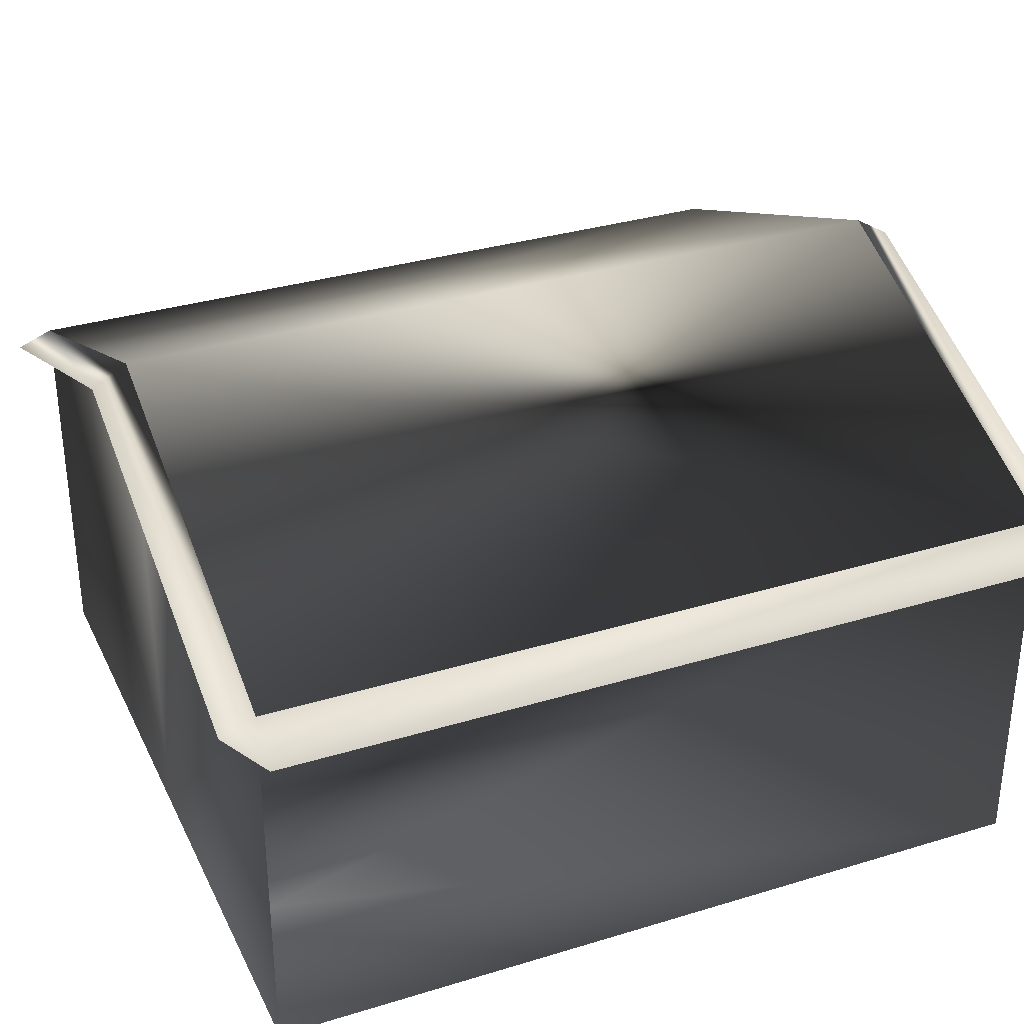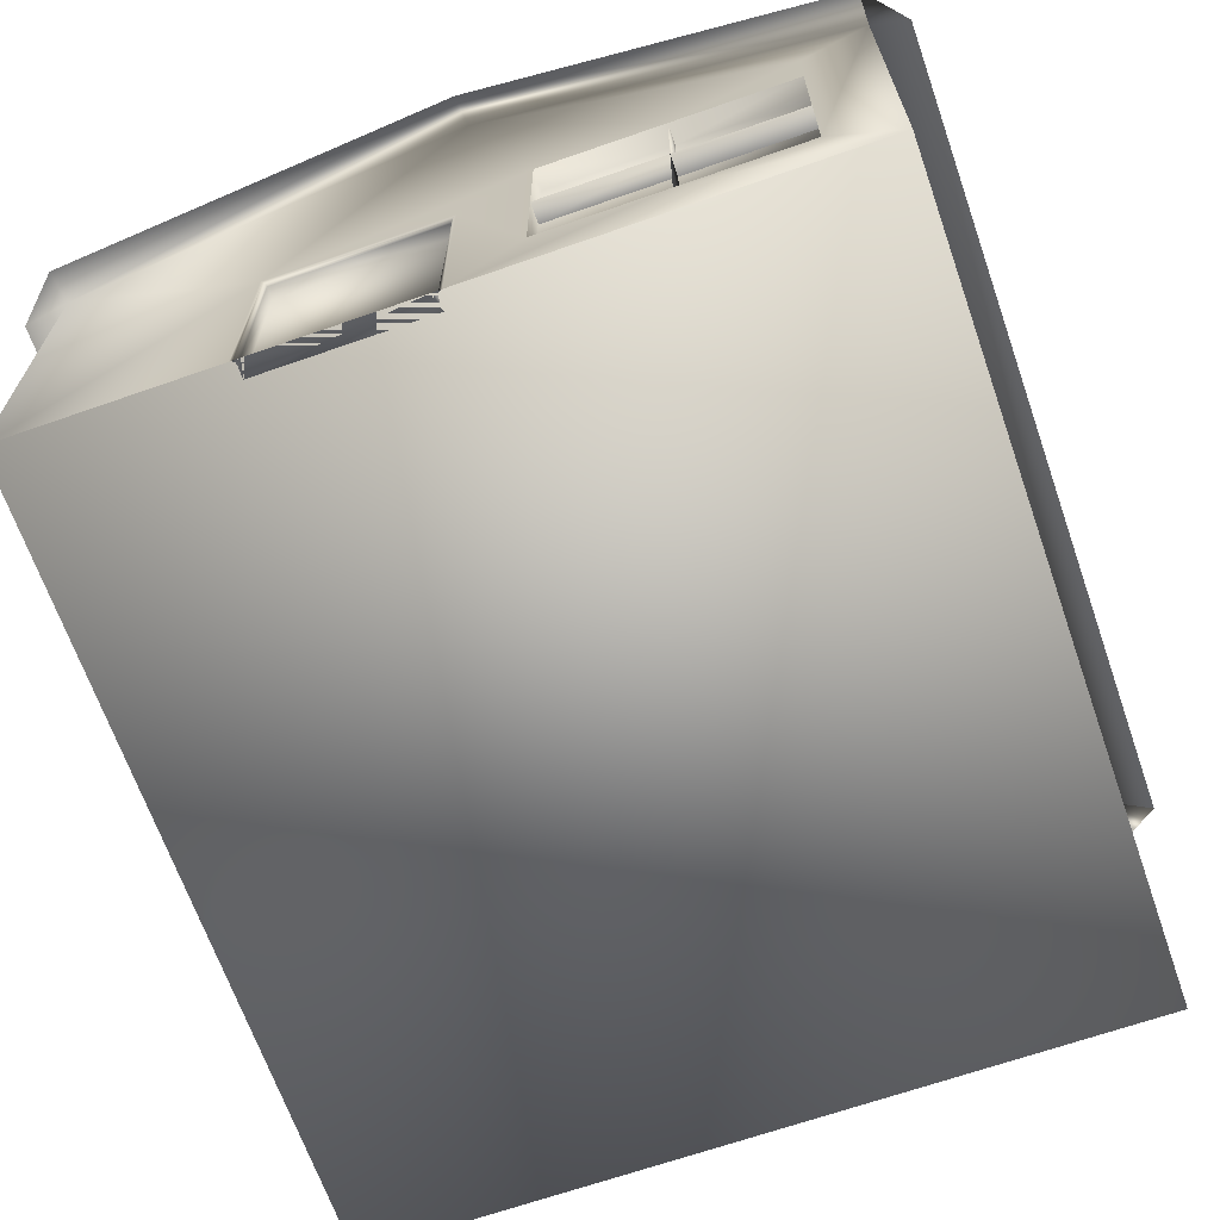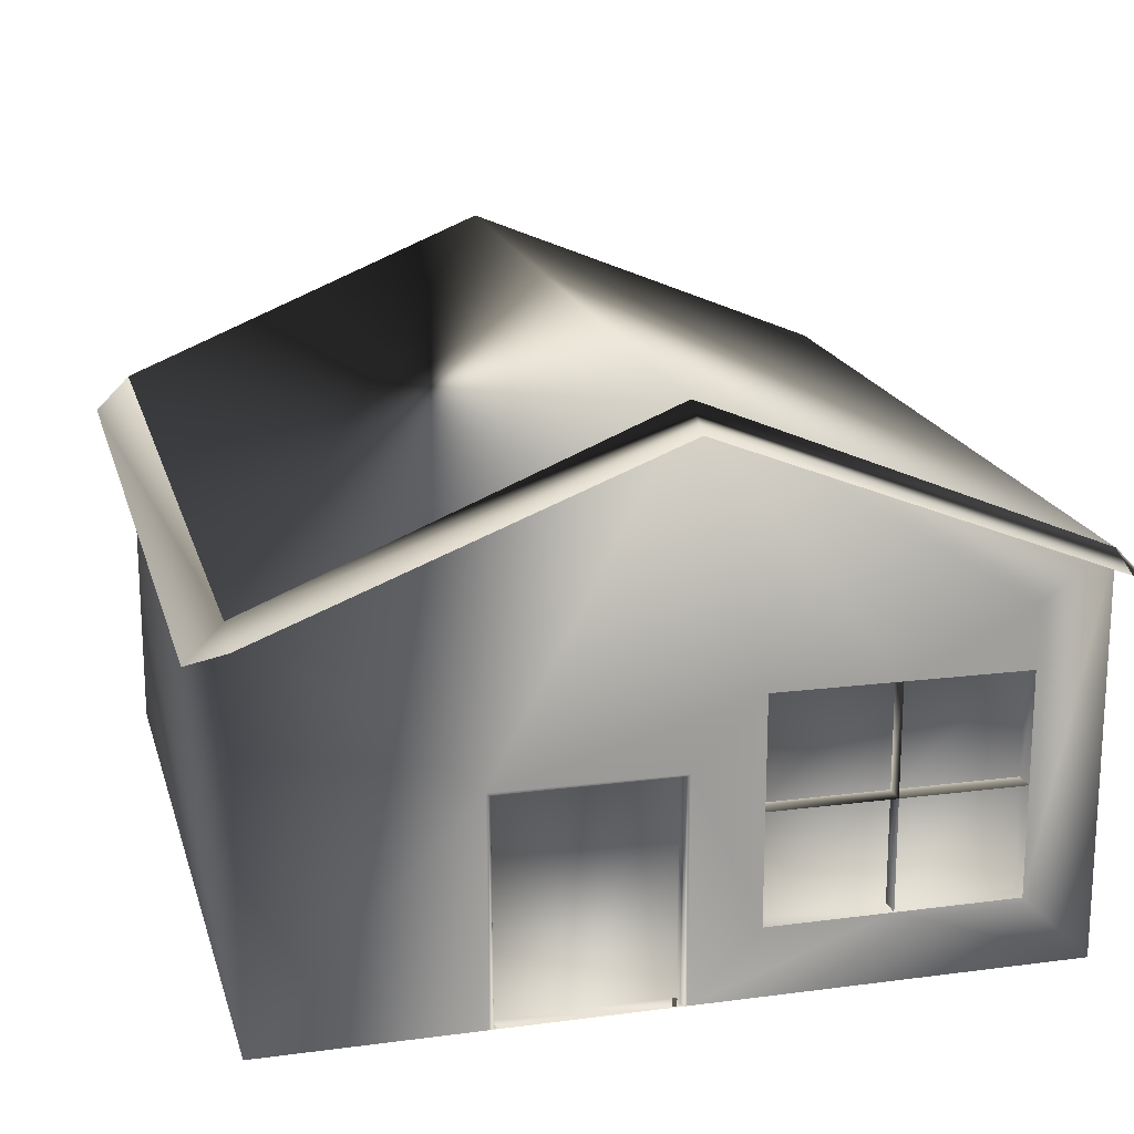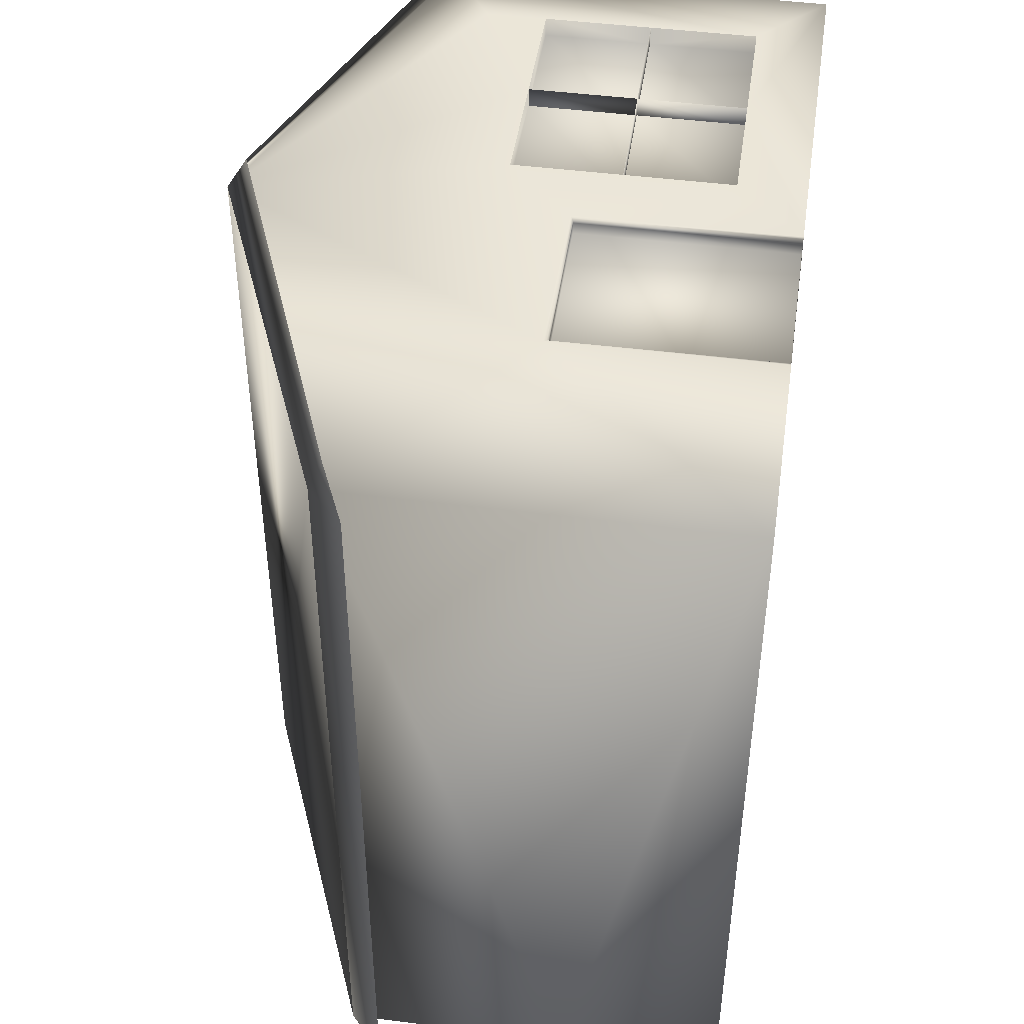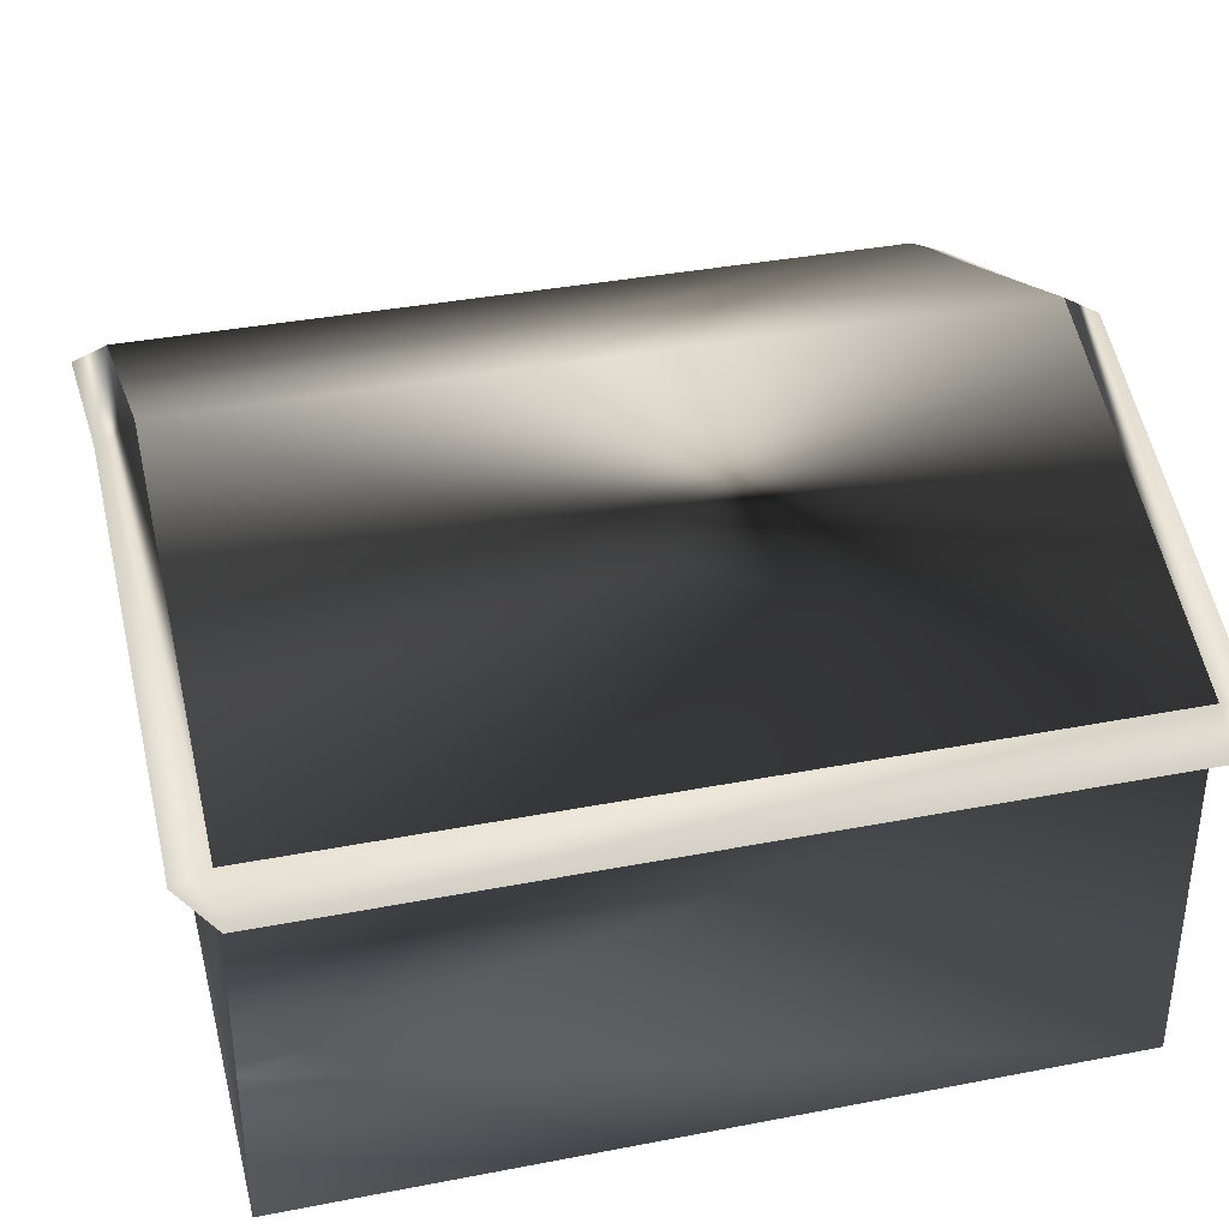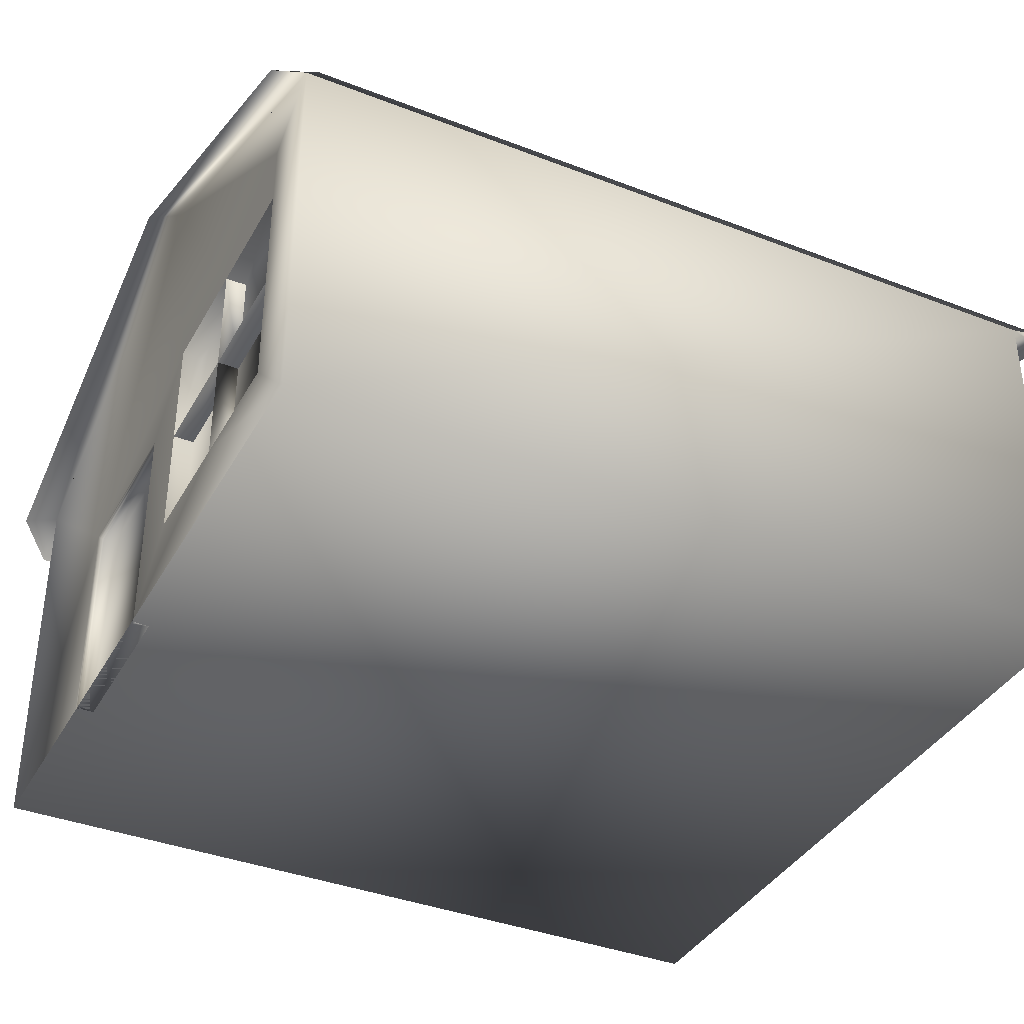
<metadata>
{"format":"obj","ext":"obj","renderer":"f3d","projection":"perspective","resolution":1024,"background":"white","views":[{"elev":33.0,"azim":-112.8,"up":"+Y"},{"elev":-67.0,"azim":19.3,"up":"+Y"},{"elev":18.4,"azim":-14.3,"up":"+Y"},{"elev":46.2,"azim":-81.7,"up":"+Z"},{"elev":37.0,"azim":-104.0,"up":"+Y"},{"elev":-38.0,"azim":63.7,"up":"+Y"}]}
</metadata>
<code>
v 3.772 -2.69 -3.99
v -3.772 -2.69 -3.99
v 3.772 1.149 -3.99
v -3.772 1.149 -3.99
v 1e-06 -2.69 -3.99
v 1e-06 2.69 -3.99
v -3.772 -1.053 -3.99
v -3.772 -2.69 3.99
v 3.772 -2.69 3.99
v 3.109 0.7038 3.99
v -0 -0.57 3.82
v -1.652 -0.57 3.82
v -0 -2.69 3.82
v -1.643 -2.69 3.82
v -1.652 -0.57 3.942
v -1.676 -0.546 3.983
v -1.659 -0.5636 3.966
v -0 -0.57 3.942
v 0.7108 0.1215 3.99
v 0.006427 -0.5654 3.966
v 0.02399 -0.553 3.983
v 0.04797 -2.69 3.99
v -0 -2.69 3.942
v -0.04797 -2.69 3.99
v 0.02399 -2.69 3.983
v 0.006427 -2.69 3.966
v -1.643 -2.69 3.942
v -1.691 -2.69 3.99
v -1.595 -2.69 3.99
v -1.65 -2.69 3.966
v -1.667 -2.69 3.983
v -0.04797 -2.69 3.99
v -1.595 -2.69 3.99
v -3.772 1.01 -4.337
v -4.119 0.802 -3.99
v -4.119 0.802 3.99
v -3.772 1.011 4.337
v 1e-06 2.482 -4.337
v 3.772 1.01 -4.337
v -2e-06 2.482 4.337
v 3.772 1.01 4.337
v 4.119 0.802 3.99
v 4.119 0.802 -3.99
v 3.772 1.149 3.99
v 3.109 -2.027 3.99
v -3.772 1.149 3.99
v -2e-06 2.69 3.99
v 0.04797 -0.5361 3.99
v -1.701 -0.522 3.99
v 0.7108 -2.027 3.99
v 3.109 0.1064 3.99
v 1.91 -2.027 3.99
v 0.7108 -0.9527 3.99
v 1.91 0.114 3.99
v 3.109 -0.9603 3.99
v 1.91 -0.9565 3.99
v 3.109 -0.9603 3.99
v 1.91 -0.9565 3.99
v 1.91 -2.027 3.99
v 0.7108 -0.9527 3.99
v 1.91 0.114 3.99
v 3.109 -0.9603 3.99
v 1.91 -0.9565 3.99
v 1.91 -2.027 3.99
v 0.7108 -0.9527 3.99
v 1.91 0.114 3.99
v 1.91 -0.9565 3.99
v 3.109 -0.9603 3.99
v 1.91 -0.9565 3.99
v 1.91 -2.027 3.99
v 3.109 -2.027 3.99
v 0.7108 -0.9527 3.99
v 0.7108 0.1215 3.99
v 1.91 0.114 3.99
v 3.109 0.1064 3.99
v 3.109 -0.9603 3.99
v 0.7108 -2.027 3.99
v 1.91 -0.9565 3.99
v 1.91 -2.027 3.99
v 1.91 0.114 3.99
v 0.7108 -0.9527 3.99
v 1.91 -0.9565 3.99
v 3.109 -0.9603 3.99
v 1.91 -2.027 3.79
v 3.109 -2.027 3.79
v 0.7108 -0.9527 3.79
v 0.7108 0.1215 3.79
v 1.91 0.114 3.79
v 3.109 0.1064 3.79
v 3.109 -0.9603 3.79
v 0.7108 -2.027 3.79
v 1.91 -0.9565 3.79
v 1.91 -0.9565 3.79
v 1.91 -2.027 3.79
v 1.91 0.114 3.79
v 0.7108 -0.9527 3.79
v 1.91 -0.9565 3.79
v 3.109 -0.9603 3.79
f 91 77 70
f 92 86 91
f 30 27 15
f 27 14 12
f 25 21 20
f 17 15 18
f 78 93 94
f 9 8 2
f 88 87 86
f 6 4 46
f 22 25 24
f 25 26 24
f 26 23 24
f 27 30 29
f 30 31 29
f 31 28 29
f 49 16 21
f 22 48 21
f 31 30 17
f 44 41 40
f 46 4 7
f 28 31 16
f 47 46 49
f 4 6 5
f 29 24 32
f 50 52 70
f 70 71 85
f 36 46 37
f 34 4 35
f 38 6 4
f 24 13 14
f 39 43 3
f 73 87 88
f 41 42 44
f 3 6 38
f 40 37 46
f 48 53 19
f 44 10 45
f 55 51 75
f 68 69 82
f 45 55 76
f 55 56 58
f 57 58 63
f 62 63 69
f 56 53 65
f 54 56 67
f 52 56 67
f 44 3 6
f 3 44 9
f 71 76 90
f 75 89 90
f 64 67 78
f 52 45 71
f 66 67 78
f 19 53 72
f 53 50 77
f 51 54 74
f 67 65 81
f 54 19 73
f 90 92 84
f 11 12 14
f 26 20 18
f 89 88 92
f 82 97 98
f 18 11 13
f 78 81 96
f 72 77 91
f 80 78 93
f 3 44 42
f 72 86 87
f 15 12 11
f 46 36 35
f 2 8 7
f 3 1 5
f 14 27 29
f 23 13 24
f 48 49 21
f 49 28 16
f 33 29 32
f 77 50 70
f 10 44 47
f 54 51 10
f 50 53 48
f 19 54 47
f 10 47 54
f 16 17 20
f 22 9 52
f 9 45 52
f 8 28 49
f 22 52 50
f 48 22 50
f 19 49 48
f 9 44 45
f 76 55 75
f 83 68 82
f 71 45 76
f 57 55 58
f 62 57 63
f 68 62 69
f 67 56 65
f 66 54 67
f 64 52 67
f 79 64 78
f 70 52 71
f 80 66 78
f 73 19 72
f 72 53 77
f 75 51 74
f 78 67 81
f 74 54 73
f 75 74 88
f 84 91 70
f 84 92 91
f 17 30 15
f 15 27 12
f 26 25 20
f 20 17 18
f 79 78 94
f 1 9 2
f 92 88 86
f 47 6 46
f 25 22 21
f 16 31 17
f 47 44 40
f 8 46 7
f 19 47 49
f 2 4 5
f 84 70 85
f 34 38 4
f 29 24 14
f 74 73 88
f 39 3 38
f 47 40 46
f 47 44 6
f 1 3 9
f 85 71 90
f 76 75 90
f 85 90 84
f 13 11 14
f 23 26 18
f 90 89 92
f 83 82 98
f 23 18 13
f 93 78 96
f 86 72 91
f 95 80 93
f 43 3 42
f 73 72 87
f 18 15 11
f 4 46 35
f 6 3 5
f 21 16 20
f 46 8 49
f 89 75 88

</code>
